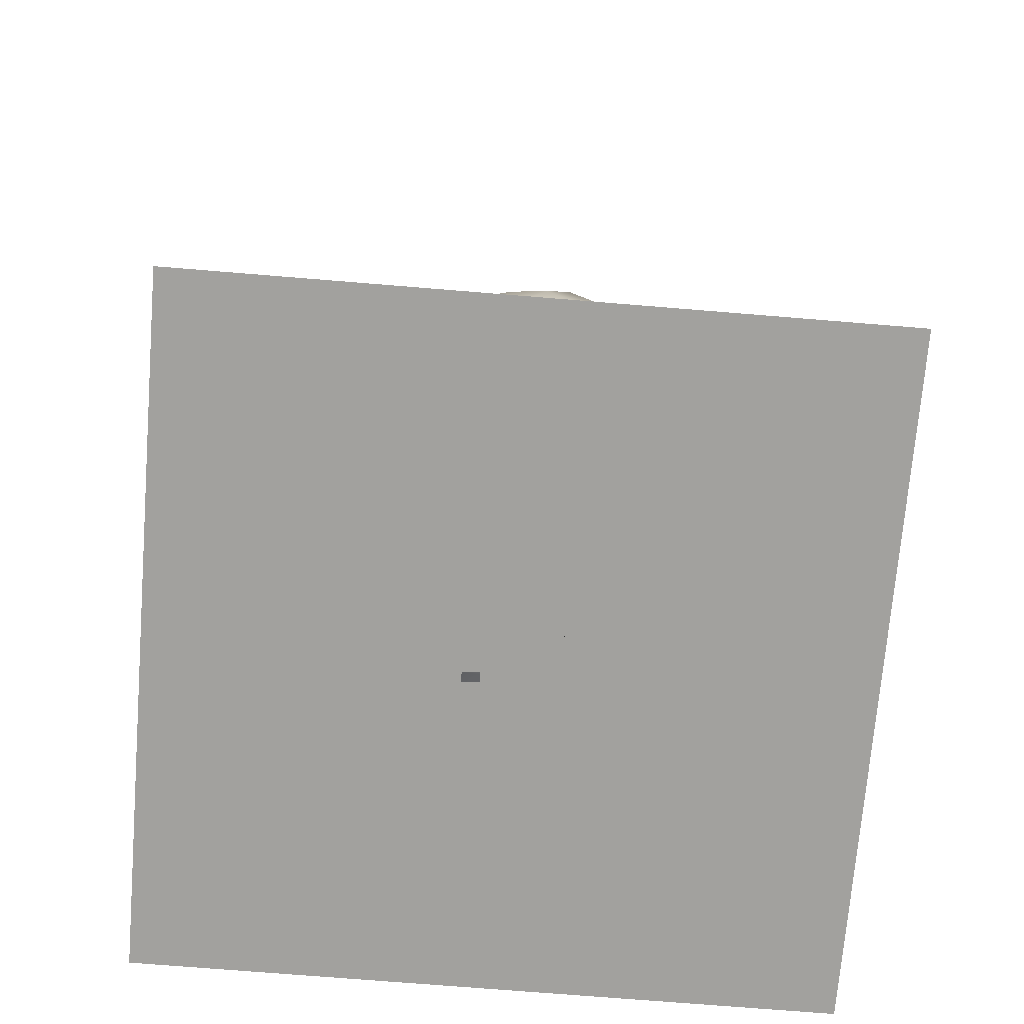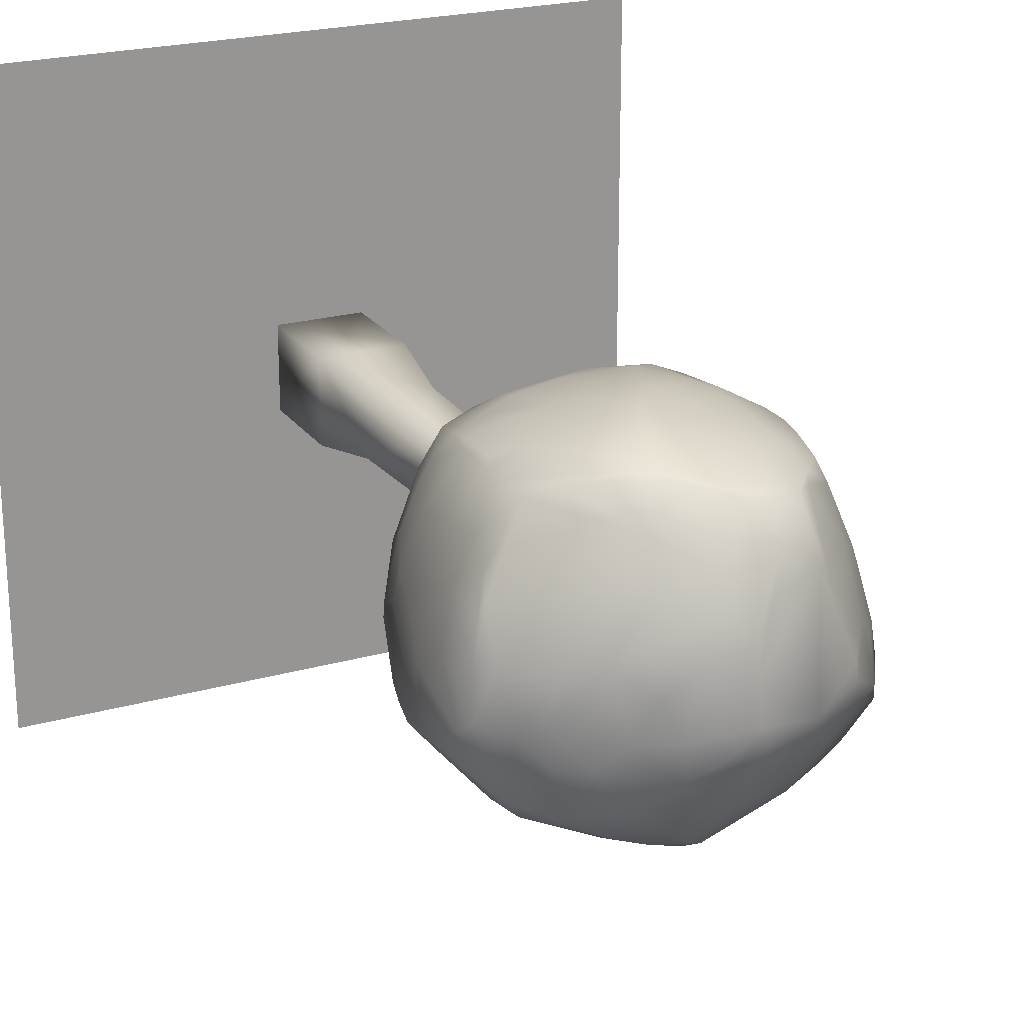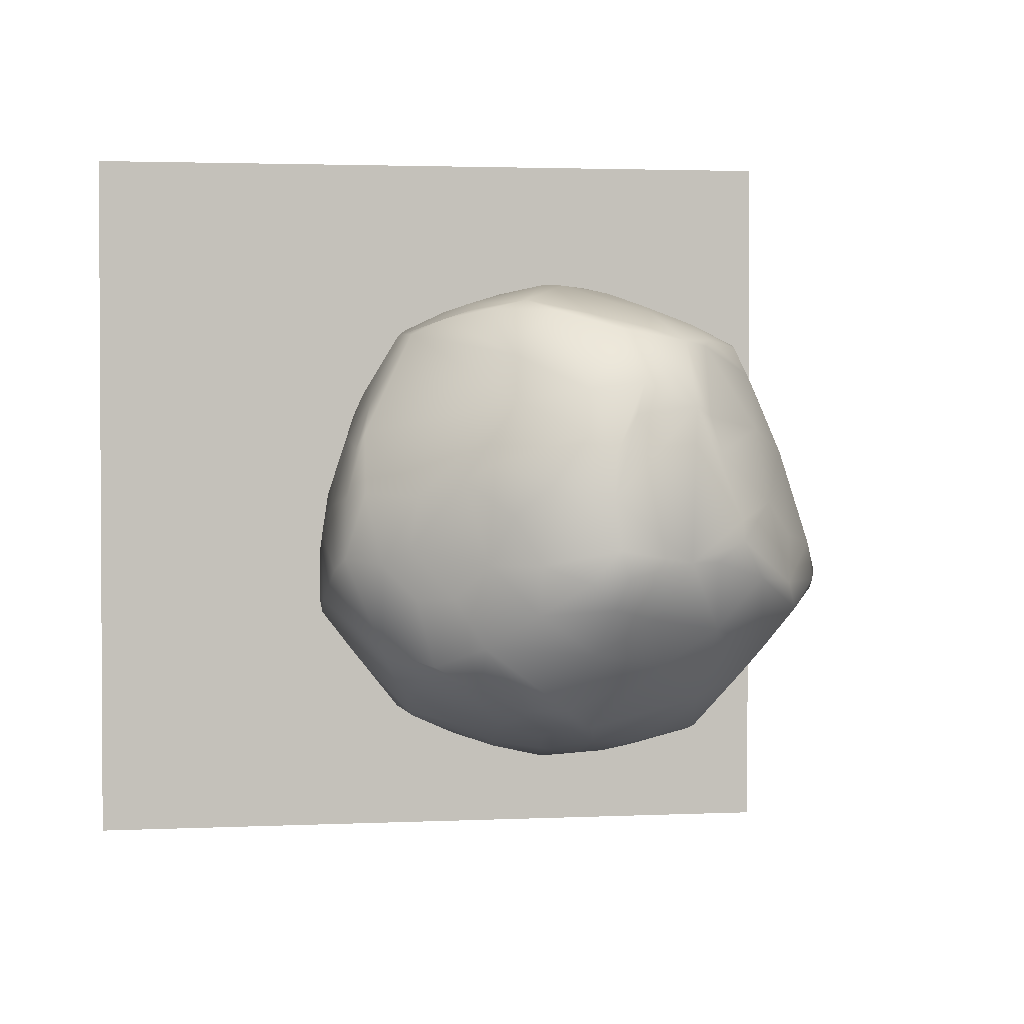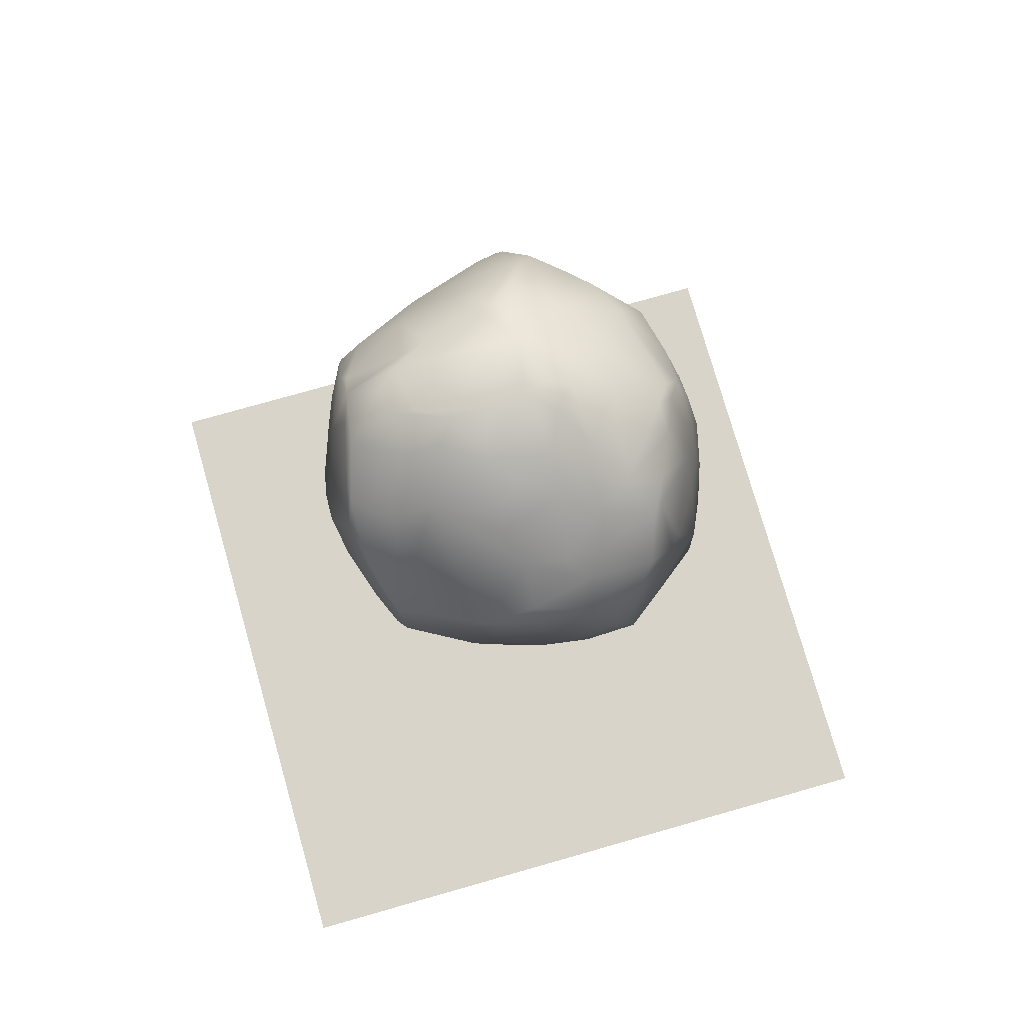
<metadata>
{"format":"obj","ext":"obj","renderer":"f3d","projection":"perspective","resolution":1024,"background":"white","views":[{"elev":-72.1,"azim":-4.7,"up":"+Y"},{"elev":22.6,"azim":154.0,"up":"+Z"},{"elev":2.3,"azim":169.1,"up":"+Z"},{"elev":75.7,"azim":74.1,"up":"+Y"}]}
</metadata>
<code>
v  1.052 8.923 -1.353
v  1.322 8.829 -1.255
v  0.798 8.3 -1.724
v  -1.036 5.496 0.9478
v  -1.161 5.875 1.312
v  -1.509 5.889 0.3956
v  -0.9234 5.169 -0.5674
v  -1.235 5.517 -0.9988
v  -0.7229 5.555 -1.302
v  2.197 7.467 -0.0872
v  2.179 7.154 -0.2558
v  2.222 7.468 -0.6335
v  -1.379 8.661 0.8371
v  -0.9046 8.774 1.537
v  -0.8168 9.288 0.944
v  0.6508 7.607 2.003
v  0.3245 7.312 2.049
v  0.632 7.011 1.945
v  -2.069 7.777 -0.08
v  -2.058 8.126 -0.405
v  -2.01 7.607 -0.6435
v  -0.447 8.249 -1.861
v  0.0149 8.549 -1.833
v  0.0682 8.047 -1.976
v  -0.0613 5.663 1.552
v  0.61 5.851 1.631
v  -0.1293 5.938 1.761
v  0.0564 5.107 -0.6993
v  0.242 5.273 -1.002
v  0.67 5.147 -0.4868
v  1.821 7.312 1.116
v  2.007 7.777 0.7507
v  1.806 7.8 1.208
v  0.0451 9.74 -0.1389
v  0.56 9.548 0.4069
v  0.6476 9.516 -0.2697
v  -0.8563 8.696 -1.455
v  -1.081 8.54 -1.463
v  -1.255 8.643 -1.259
v  -0.5821 9.611 -0.2516
v  0.0897 9.714 0.2762
v  -1.65 6.413 0.8411
v  -1.372 6.205 1.272
v  -0.1633 7.312 2.074
v  -0.3238 7.608 2.017
v  -0.5564 7.167 1.976
v  0.1834 5.009 0.2986
v  0.4488 5.061 -0.162
v  0.8698 5.307 0.4669
v  2.106 7.159 0.2473
v  1.945 6.542 0.3826
v  2.008 6.517 0.0781
v  -1.023 5.168 -0.4313
v  -1.375 5.648 -0.9992
v  -1.098 7.614 -1.804
v  -1.724 6.818 -1.357
v  -1.998 7.761 -0.7236
v  -0.3674 5.725 -1.594
v  -1.12 6.183 -1.683
v  -0.6737 6.357 -1.798
v  1.538 8.134 -1.419
v  -0.5128 8.438 1.822
v  -0.9907 8.607 1.591
v  -0.9662 8.082 1.734
v  1.937 8.313 0.8038
v  0.7965 9.219 1.075
v  1.52 8.179 1.637
v  1.078 5.703 -0.9492
v  1.303 6.154 -1.286
v  1.371 5.527 -0.4722
v  0.9664 7.001 -1.907
v  1.154 6.515 -1.74
v  0.786 6.205 -1.698
v  -1.958 8.273 -0.154
v  -1.652 7.727 1.1
v  -1.651 6.994 1.407
v  -1.421 7.745 1.56
v  -1.072 9.437 -0.083
v  -1.613 8.89 -0.4661
v  -1.424 8.922 0.2211
v  -0.9142 9.157 -0.8318
v  -1.281 9.226 -0.403
v  -0.8211 9.534 -0.2503
v  2.231 7.803 -0.6434
v  2.026 8.36 -0.8408
v  2.197 8.288 -0.3594
v  0.8657 9.422 0.1352
v  1.03 9.299 0.5504
v  1.246 9.185 0.4176
v  0.9241 8.616 1.845
v  1.281 8.328 1.758
v  0.7856 9.002 1.46
v  1.524 7.471 1.643
v  1.533 7.809 1.648
v  1.145 7.607 1.845
v  1.948 6.355 -0.7999
v  1.847 6.211 -0.853
v  1.562 6.567 -1.47
v  1.66 8.147 -1.308
v  2.16 7.155 -0.7899
v  0.2292 9.383 1.173
v  0.4325 8.888 1.834
v  -1.379 6.831 -1.733
v  -1.13 7.312 -1.844
v  -1.013 7.772 -1.822
v  -0.8167 7.015 -1.961
v  -0.7306 6.144 1.785
v  -0.7017 6.317 1.873
v  -0.378 6.607 1.994
v  -0.8694 6.884 1.863
v  1.058 9.166 -0.9678
v  1.433 8.848 -1.14
v  0.2142 6.226 1.846
v  0.6464 6.202 1.749
v  1.859 7.023 0.9388
v  -1.309 6.663 -1.782
v  -1.593 5.988 -0.9699
v  -1.946 6.904 -0.2393
v  -0.0893 4.92 0.2749
v  -0.7909 4.969 -0.1451
v  -0.8231 5.057 0.2842
v  -1.194 5.395 -0
v  -1.399 8.305 1.298
v  -1.302 8.226 1.534
v  1.264 5.422 -0.3976
v  1.25 5.442 0.0778
v  0.8993 5.239 -0.4828
v  1.307 9.116 -0.5598
v  1.85 8.714 -0.2957
v  1.827 8.549 -1.019
v  1.59 8.901 -0.5752
v  1.197 5.523 0.6968
v  0.8148 5.686 1.482
v  0.4368 5.472 1.344
v  1.648 6.138 0.854
v  1.757 6.616 0.963
v  1.46 6.153 1.237
v  -0.3753 8.991 1.683
v  -0.2207 8.431 1.903
v  0.1039 8.953 1.797
v  0.9921 7.903 1.905
v  1.032 8.455 1.845
v  0.6245 8.685 1.922
v  -1.172 5.665 -1.249
v  -0.5023 9.351 1.271
v  -0.6835 8.987 1.578
v  -0.0991 9.148 1.675
v  -0.6844 9.362 1.032
v  -0.8533 5.296 0.8205
v  0.3179 5.188 0.7216
v  -1.846 6.712 -0.7725
v  -1.744 6.138 -0.4036
v  -1.348 5.562 -0.1366
v  0.5195 6.556 -1.839
v  -0.5624 7.461 -1.992
v  -0.2434 7.757 -2.003
v  2.014 8.302 0.6579
v  1.87 8.155 1.05
v  -1.998 8.293 -0.4783
v  0.2428 6.867 1.998
v  -0.1603 6.098 1.844
v  1.875 7.005 -1.144
v  1.42 7.312 -1.663
v  1.354 7.163 -1.727
v  1.421 6.683 -1.687
v  -1.589 6.828 1.464
v  -1.538 6.996 1.531
v  -1.115 6.187 1.677
v  -1.171 6.869 1.73
v  0.6486 7.312 -1.996
v  0.7067 7.737 -1.907
v  0.3676 7.997 -1.939
v  0.0594 9.613 -0.6317
v  0.1826 9.399 -1.012
v  -0.321 9.456 -0.7286
v  -0.5501 4.879 0.2905
v  -0.145 5.11 0.9023
v  -0.4456 4.883 0.4327
v  1.004 6.855 1.807
v  1.444 7.312 1.69
v  1.368 6.706 1.625
v  1.028 6.371 1.68
v  1.323 6.383 1.558
v  0.3377 9.041 -1.507
v  0.0969 8.842 -1.676
v  -0.4489 9.134 -1.136
v  0.6475 8.917 -1.524
v  0.248 8.806 -1.686
v  1.643 5.703 0.3137
v  0.1489 7.904 2.074
v  0.5462 6.053 -1.681
v  0.3056 5.913 -1.651
v  0.1449 6.436 -1.826
v  -1.532 7.312 1.532
v  -0.9351 7.312 1.835
v  -0.5344 8.089 1.892
v  1.795 5.804 -0.3973
v  1.863 5.985 -0.1518
v  0.6572 9.458 -0.6801
v  0.2782 9.648 -0.41
v  0.262 9.527 0.8063
v  1.585 8.953 0.2873
v  1.644 8.912 -0.1445
v  -1.922 6.747 0.4754
v  -1.738 6.13 -0
v  -1.558 5.835 -0.8455
v  -1.061 9.415 0.0822
v  -0.8919 9.367 0.648
v  1.46 5.66 0.7033
v  1.389 5.74 1.01
v  1.457 6.867 1.601
v  -0.2149 5.089 -0.6614
v  -0.1025 5.398 -1.204
v  0.09 5.644 -1.521
v  -0.5504 5.201 -0.8009
v  -0.6388 4.938 -0.1431
v  -1.691 8.319 0.6277
v  -1.991 7.312 0.4779
v  -2.005 7.17 0.4031
v  1.201 5.864 1.421
v  -0.1365 9.532 0.969
v  -0.9797 5.866 -1.58
v  -1.707 8.745 -0.6966
v  -1.429 8.71 -1.038
v  -1.876 7.157 -1.053
v  2.036 6.685 -0.8271
v  1.971 8.572 0.2983
v  2.111 8.418 0.2533
v  2.166 7.916 0.1802
v  2.123 8.424 -0.2547
v  0.3106 7.891 2.079
v  1.732 6.078 0.5784
v  -0.5683 7.164 -2.018
v  0 7.312 -2.057
v  -1.921 7.014 0.8029
v  -1.218 6.18 1.553
v  0.2414 7.456 -2.076
v  0.4879 7.312 -2.032
v  1.077 7.893 -1.732
v  1.049 9.312 -0.2731
v  1.838 6.003 -0.6137
v  1.675 5.673 -0.3197
v  -1.026 5.33 0.5486
v  0.4113 5.579 -1.266
v  -1.663 8.708 -0.0729
v  -0.9813 8.095 -1.761
v  -1.808 6.27 -0
v  -0.0759 7.17 2.082
v  -2.027 8.114 -0.5645
v  2.08 7.603 0.5114
v  0.4379 8.428 -1.791
v  -2.042 7.459 0.2398
v  -0.0285 9.73 -0.3668
v  -0.22 9.442 1.232
v  0.0599 9.632 0.6371
v  0.1701 5.368 1.312
v  -0.4871 0 -0.512
v  0.5166 0 -0.512
v  0.5166 0 0.4917
v  -0.4871 0 0.4917
v  0.5166 6.022 0.4917
v  0.5166 6.022 -0.512
v  -0.4871 6.022 -0.512
v  -0.4871 6.022 0.4917
v  0.5166 1.204 0.4917
v  -0.4871 1.204 0.4917
v  0.4858 2.409 0.4605
v  -0.2798 2.409 0.4101
v  0.4437 3.613 0.3711
v  -0.3247 3.613 0.3354
v  0.3051 4.818 0.2801
v  -0.2755 4.818 0.2801
v  0.5166 1.204 -0.512
v  0.4858 2.409 -0.2465
v  0.3608 3.613 -0.3144
v  0.3051 4.818 -0.3005
v  -0.4871 1.204 -0.512
v  -0.4745 2.409 -0.4999
v  -0.3247 3.613 -0.3501
v  -0.2755 4.818 -0.3005
v  -3.74 0 3.736
v  3.76 0 3.736
v  3.76 0 -3.764
v  -3.74 0 -3.764
o tree2
g tree2
f 1 2 3
f 4 5 6
f 7 8 9
f 10 11 12
f 13 14 15
f 16 17 18
f 19 20 21
f 22 23 24
f 25 26 27
f 28 29 30
f 31 32 33
f 34 35 36
f 37 38 39
f 34 40 41
f 42 6 43
f 44 45 46
f 47 48 49
f 50 51 52
f 53 54 8
f 55 56 57
f 58 59 60
f 61 3 2
f 62 63 64
f 65 66 67
f 68 69 70
f 71 72 73
f 19 74 20
f 75 76 77
f 78 79 80
f 81 82 83
f 84 85 86
f 87 88 89
f 90 91 92
f 93 94 95
f 96 97 98
f 99 85 100
f 101 102 92
f 41 35 34
f 55 103 56
f 104 105 106
f 25 27 107
f 108 109 110
f 81 37 39
f 111 112 1
f 113 26 114
f 115 51 50
f 116 117 56
f 118 19 21
f 119 28 30
f 120 121 122
f 123 75 77
f 124 63 123
f 48 125 126
f 68 70 127
f 128 112 111
f 129 130 131
f 132 133 134
f 135 136 137
f 138 139 140
f 141 142 143
f 116 144 117
f 106 59 116
f 145 146 147
f 148 146 145
f 149 25 5
f 47 49 150
f 151 117 152
f 53 153 54
f 71 73 154
f 155 22 156
f 32 157 158
f 86 10 84
f 74 79 159
f 39 55 57
f 160 113 18
f 109 108 161
f 162 163 100
f 164 165 71
f 166 42 43
f 167 168 169
f 164 170 171
f 24 23 172
f 173 174 175
f 173 175 40
f 176 121 120
f 177 149 178
f 95 179 180
f 181 182 183
f 184 185 186
f 187 3 188
f 49 132 134
f 126 125 189
f 92 102 90
f 190 143 140
f 191 192 193
f 29 68 127
f 194 167 169
f 195 196 64
f 190 140 139
f 44 190 45
f 11 197 96
f 197 198 189
f 36 199 200
f 199 174 173
f 201 66 88
f 88 66 89
f 66 65 202
f 202 129 203
f 204 205 6
f 153 205 206
f 207 80 208
f 40 148 41
f 126 189 209
f 210 135 137
f 137 136 211
f 31 33 93
f 212 9 213
f 214 192 191
f 7 9 215
f 216 176 120
f 217 218 75
f 219 19 118
f 210 220 133
f 220 114 26
f 101 66 201
f 41 148 221
f 59 144 116
f 144 222 9
f 57 223 39
f 81 224 82
f 57 56 225
f 56 117 151
f 100 85 84
f 12 11 226
f 202 227 129
f 228 229 230
f 16 179 95
f 143 231 141
f 189 198 232
f 189 135 210
f 106 60 59
f 60 233 234
f 235 42 166
f 218 219 235
f 166 43 236
f 25 107 5
f 171 170 237
f 238 154 234
f 22 37 23
f 186 185 37
f 184 187 188
f 111 187 184
f 163 239 61
f 100 163 99
f 240 89 203
f 240 128 199
f 229 228 32
f 10 50 11
f 208 80 13
f 123 217 75
f 70 69 241
f 125 242 189
f 158 65 67
f 93 33 94
f 153 6 205
f 243 6 122
f 223 159 79
f 82 79 78
f 119 177 178
f 119 176 216
f 83 82 78
f 207 148 40
f 68 73 69
f 244 73 68
f 80 217 13
f 80 245 217
f 99 2 130
f 131 130 112
f 45 190 196
f 45 196 195
f 172 171 237
f 239 3 61
f 243 4 6
f 176 149 121
f 29 244 68
f 212 213 29
f 9 222 58
f 9 58 213
f 226 96 98
f 11 96 226
f 72 69 73
f 98 162 226
f 155 105 22
f 37 22 246
f 247 219 118
f 151 152 118
f 110 168 108
f 27 108 107
f 231 248 17
f 109 113 160
f 216 28 119
f 216 7 215
f 210 137 220
f 211 183 137
f 223 249 159
f 21 20 57
f 82 223 79
f 224 223 82
f 94 142 141
f 92 91 67
f 179 182 181
f 18 113 114
f 32 228 157
f 202 65 227
f 124 123 77
f 195 64 77
f 104 106 116
f 104 103 55
f 234 193 60
f 193 192 60
f 35 88 87
f 201 88 35
f 102 140 143
f 101 147 102
f 49 134 150
f 177 25 149
f 250 50 10
f 115 50 250
f 194 169 195
f 46 45 195
f 188 251 23
f 185 23 37
f 219 252 19
f 218 217 19
f 233 156 237
f 172 237 24
f 253 173 40
f 200 199 173
f 254 147 101
f 255 254 101
f 57 225 21
f 225 118 21
f 50 52 11
f 52 197 11
f 15 14 146
f 146 63 62
f 70 241 197
f 197 241 96
f 40 175 81
f 186 37 81
f 54 117 144
f 117 206 152
f 49 209 132
f 209 189 210
f 248 109 160
f 109 44 46
f 179 181 180
f 211 31 93
f 19 217 74
f 74 217 245
f 30 29 127
f 127 125 48
f 230 229 86
f 85 230 86
f 188 3 251
f 3 171 172
f 120 122 53
f 216 120 7
f 35 87 36
f 36 240 199
f 235 76 75
f 218 235 75
f 8 54 144
f 8 144 9
f 15 146 148
f 207 208 148
f 213 58 214
f 213 214 29
f 115 250 31
f 136 31 211
f 240 203 128
f 128 131 112
f 102 143 90
f 142 90 143
f 164 71 170
f 238 71 154
f 13 217 123
f 13 123 14
f 34 253 40
f 34 36 200
f 59 222 144
f 222 59 58
f 147 140 102
f 147 138 140
f 55 39 246
f 105 246 22
f 165 72 71
f 165 98 72
f 58 192 214
f 58 60 192
f 231 143 190
f 231 190 44
f 101 92 66
f 92 67 66
f 174 111 184
f 174 184 186
f 219 204 235
f 247 204 219
f 106 105 155
f 106 233 60
f 69 98 97
f 98 69 72
f 76 235 166
f 194 76 167
f 118 152 247
f 205 152 206
f 256 133 26
f 133 220 26
f 256 25 177
f 256 26 25
f 100 84 12
f 10 12 84
f 51 232 52
f 136 135 51
f 112 130 2
f 112 2 1
f 149 4 243
f 149 5 4
f 138 62 139
f 190 139 196
f 41 221 255
f 41 255 35
f 109 161 113
f 113 161 26
f 215 9 212
f 216 215 212
f 114 220 183
f 183 220 137
f 70 242 125
f 127 70 125
f 20 74 159
f 20 159 249
f 77 76 194
f 195 77 194
f 18 182 179
f 16 18 179
f 206 117 54
f 153 206 54
f 30 127 48
f 30 48 119
f 224 39 223
f 81 39 224
f 33 158 67
f 32 158 33
f 120 53 7
f 53 8 7
f 184 188 185
f 185 188 23
f 99 130 85
f 85 130 230
f 64 63 124
f 64 124 77
f 199 128 111
f 199 111 174
f 229 10 86
f 229 250 10
f 163 61 99
f 61 2 99
f 165 163 162
f 165 162 98
f 33 67 94
f 94 67 91
f 103 116 56
f 104 116 103
f 109 46 110
f 46 195 110
f 204 6 42
f 204 42 235
f 40 81 83
f 40 83 78
f 253 200 173
f 34 200 253
f 244 214 191
f 29 214 244
f 168 107 108
f 5 107 168
f 106 155 233
f 233 155 156
f 164 239 163
f 165 164 163
f 40 78 207
f 78 80 207
f 189 232 135
f 51 135 232
f 178 149 176
f 119 178 176
f 174 186 175
f 175 186 81
f 119 48 47
f 47 177 119
f 5 43 6
f 43 5 236
f 87 240 36
f 87 89 240
f 73 191 154
f 191 73 244
f 148 145 254
f 254 145 147
f 104 55 105
f 55 246 105
f 231 16 141
f 231 17 16
f 48 126 49
f 126 209 49
f 3 239 171
f 239 164 171
f 242 197 189
f 70 197 242
f 56 151 225
f 225 151 118
f 27 161 108
f 26 161 27
f 157 65 158
f 157 228 65
f 162 100 226
f 12 226 100
f 255 201 35
f 255 101 201
f 94 91 142
f 142 91 90
f 203 129 131
f 203 131 128
f 166 236 167
f 76 166 167
f 205 247 152
f 247 205 204
f 14 123 63
f 14 63 146
f 208 15 148
f 208 13 15
f 115 136 51
f 136 115 31
f 187 1 3
f 111 1 187
f 156 22 24
f 237 156 24
f 146 138 147
f 146 62 138
f 122 153 53
f 122 6 153
f 89 202 203
f 66 202 89
f 3 172 251
f 23 251 172
f 134 133 256
f 150 134 256
f 39 38 246
f 38 37 246
f 95 94 141
f 16 95 141
f 182 114 183
f 18 114 182
f 150 256 177
f 47 150 177
f 109 248 44
f 248 231 44
f 230 130 129
f 129 227 230
f 209 210 132
f 132 210 133
f 181 183 211
f 181 211 180
f 170 238 237
f 170 71 238
f 20 249 57
f 249 223 57
f 17 160 18
f 17 248 160
f 228 230 227
f 228 227 65
f 97 241 69
f 96 241 97
f 79 245 80
f 74 245 79
f 219 218 252
f 218 19 252
f 52 198 197
f 52 232 198
f 149 243 121
f 121 243 122
f 196 62 64
f 196 139 62
f 236 5 168
f 167 236 168
f 221 148 254
f 255 221 254
f 237 238 234
f 233 237 234
f 250 229 32
f 250 32 31
f 212 29 28
f 216 212 28
f 110 195 169
f 169 168 110
f 211 93 180
f 180 93 95
f 154 193 234
f 154 191 193
f 257 258 259 260
f 261 262 263 264
f 259 265 266 260
f 265 267 268 266
f 268 267 269 270
f 270 269 271 272
f 271 261 264 272
f 258 273 265 259
f 265 273 274 267
f 274 275 269 267
f 275 276 271 269
f 276 262 261 271
f 257 277 273 258
f 273 277 278 274
f 274 278 279 275
f 279 280 276 275
f 280 263 262 276
f 260 266 277 257
f 277 266 268 278
f 268 270 279 278
f 270 272 280 279
f 272 264 263 280
f 281 282 283 284

</code>
